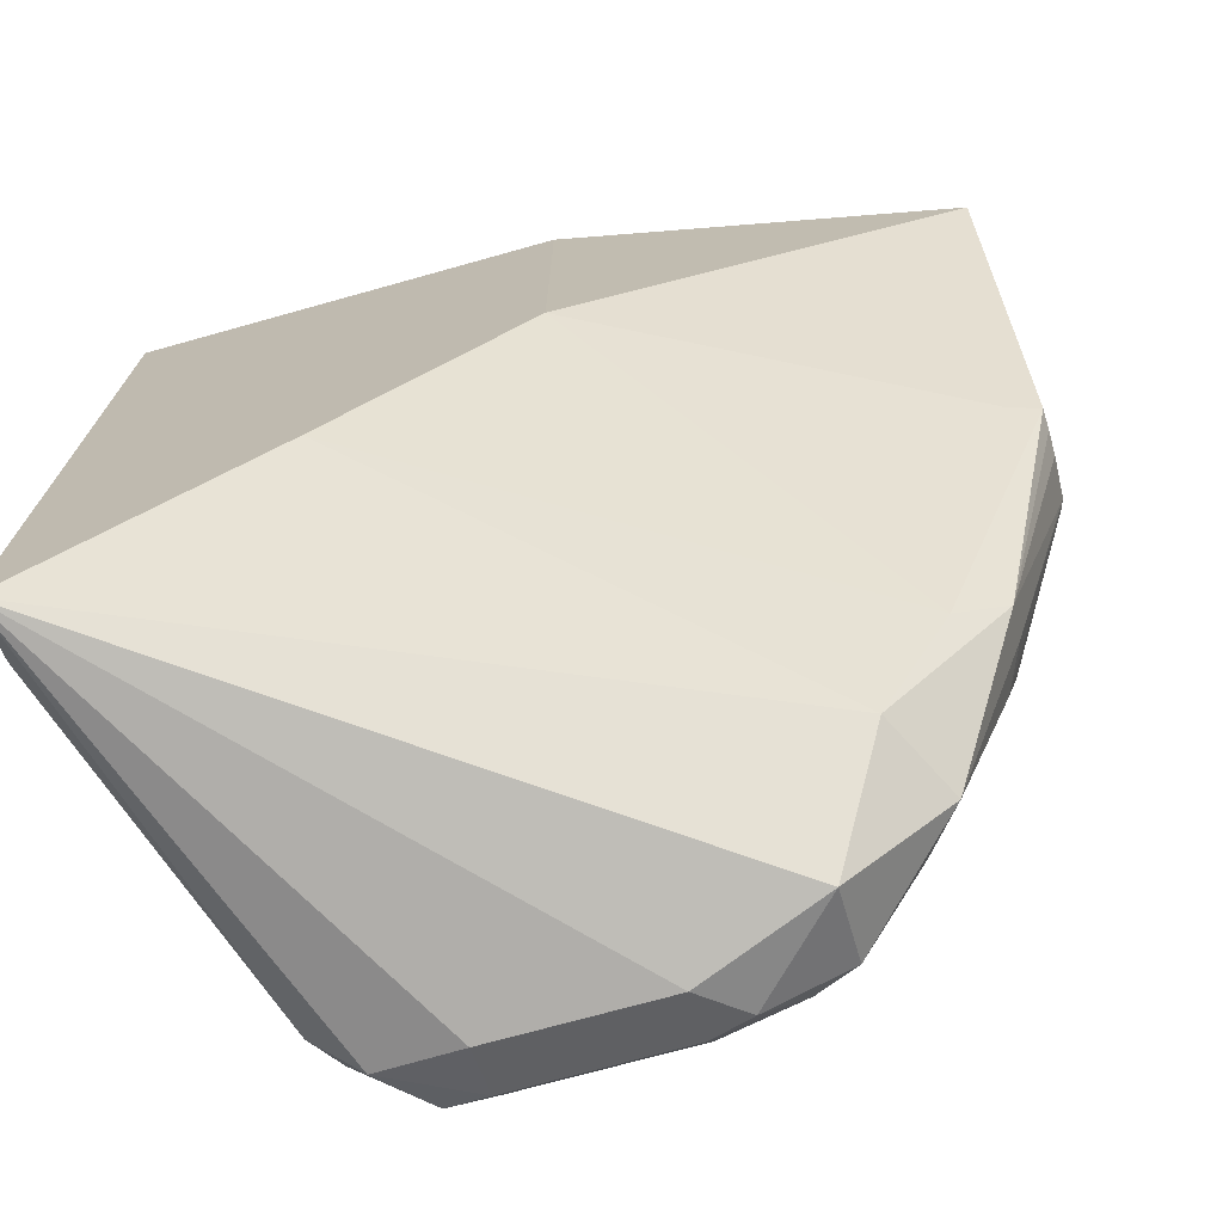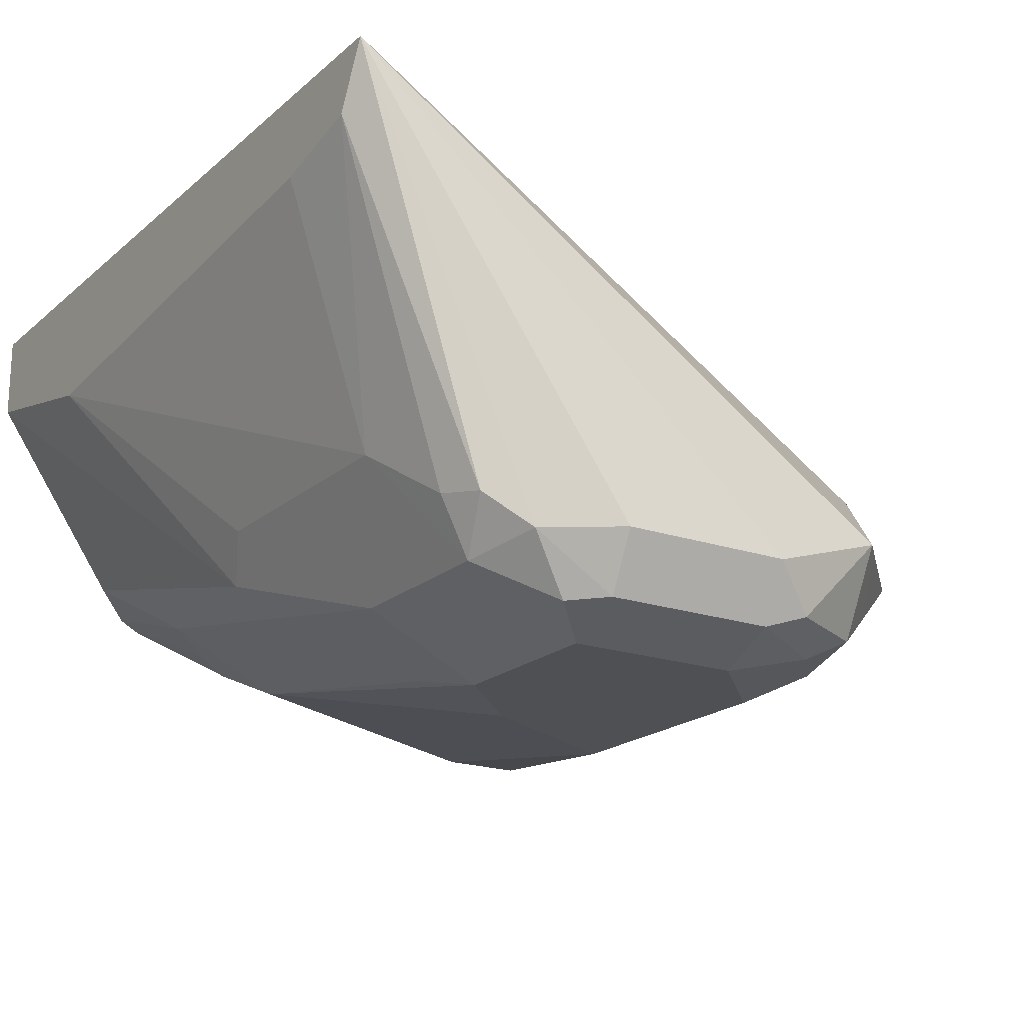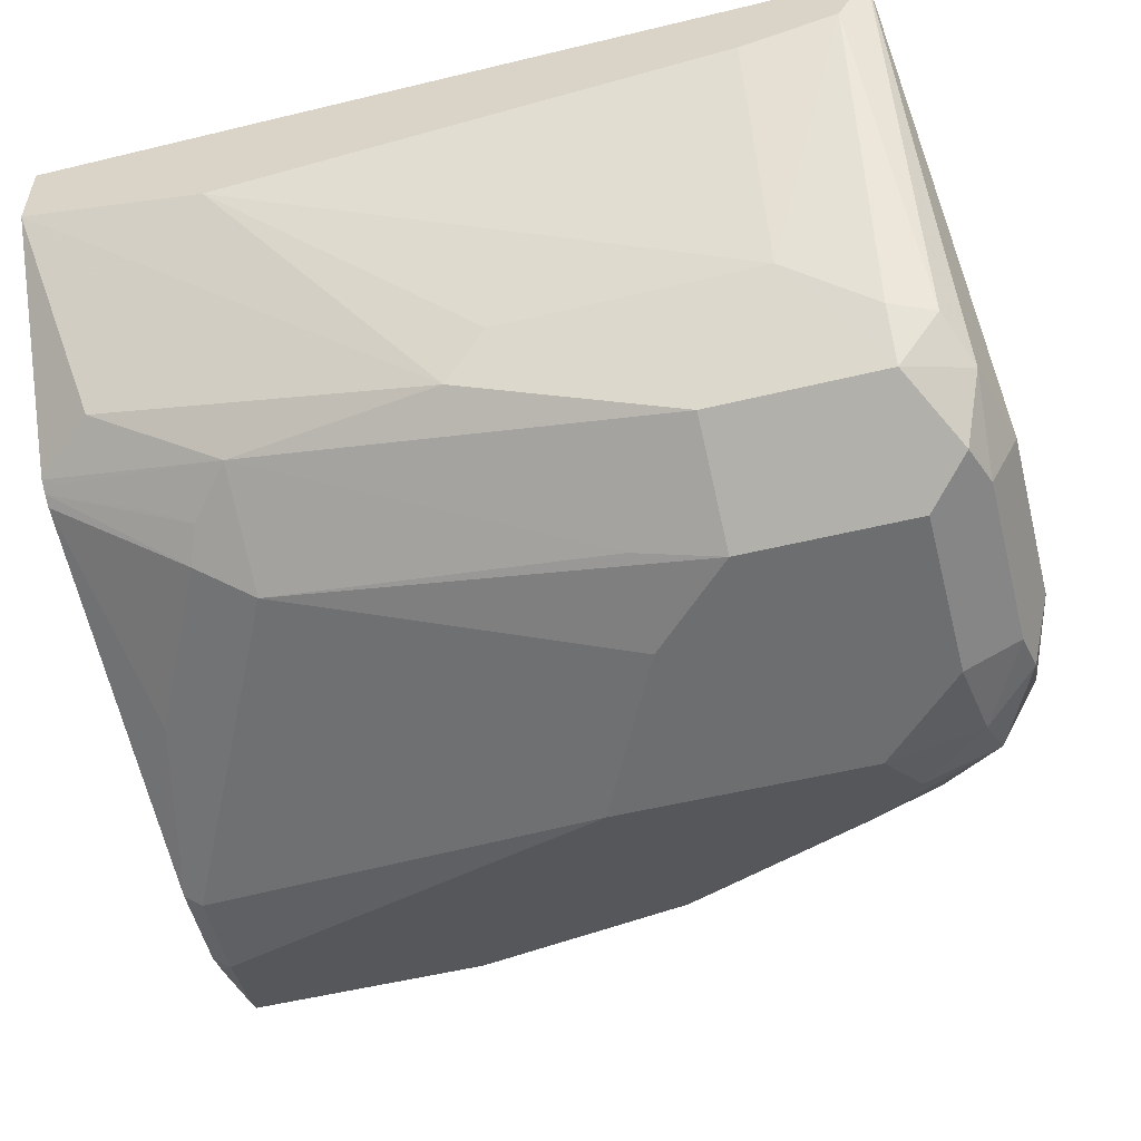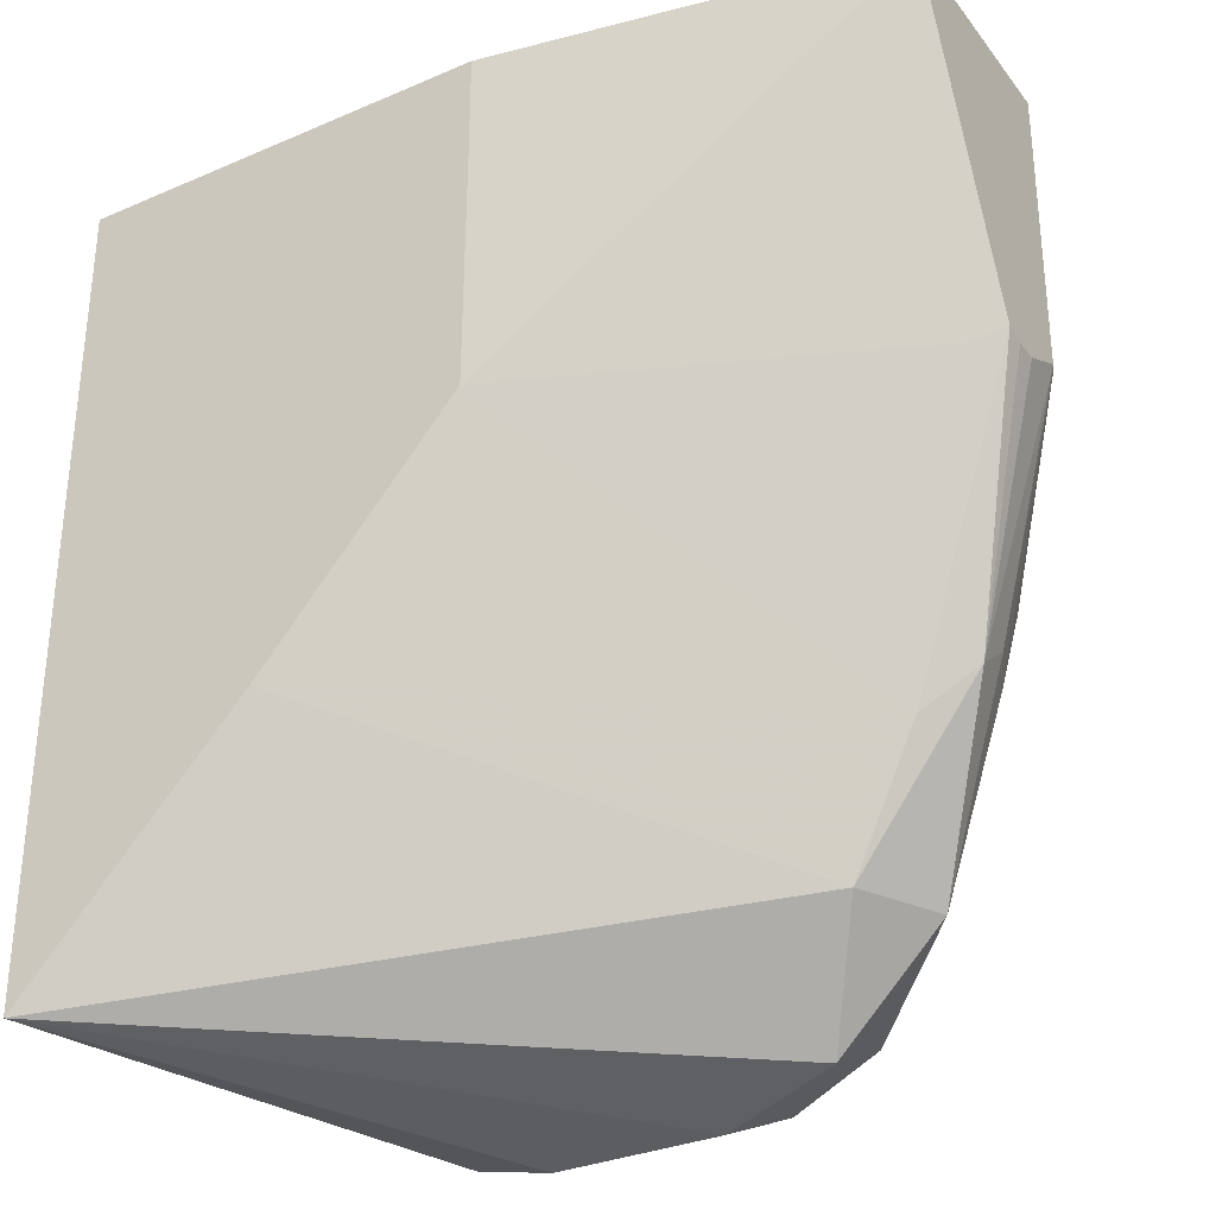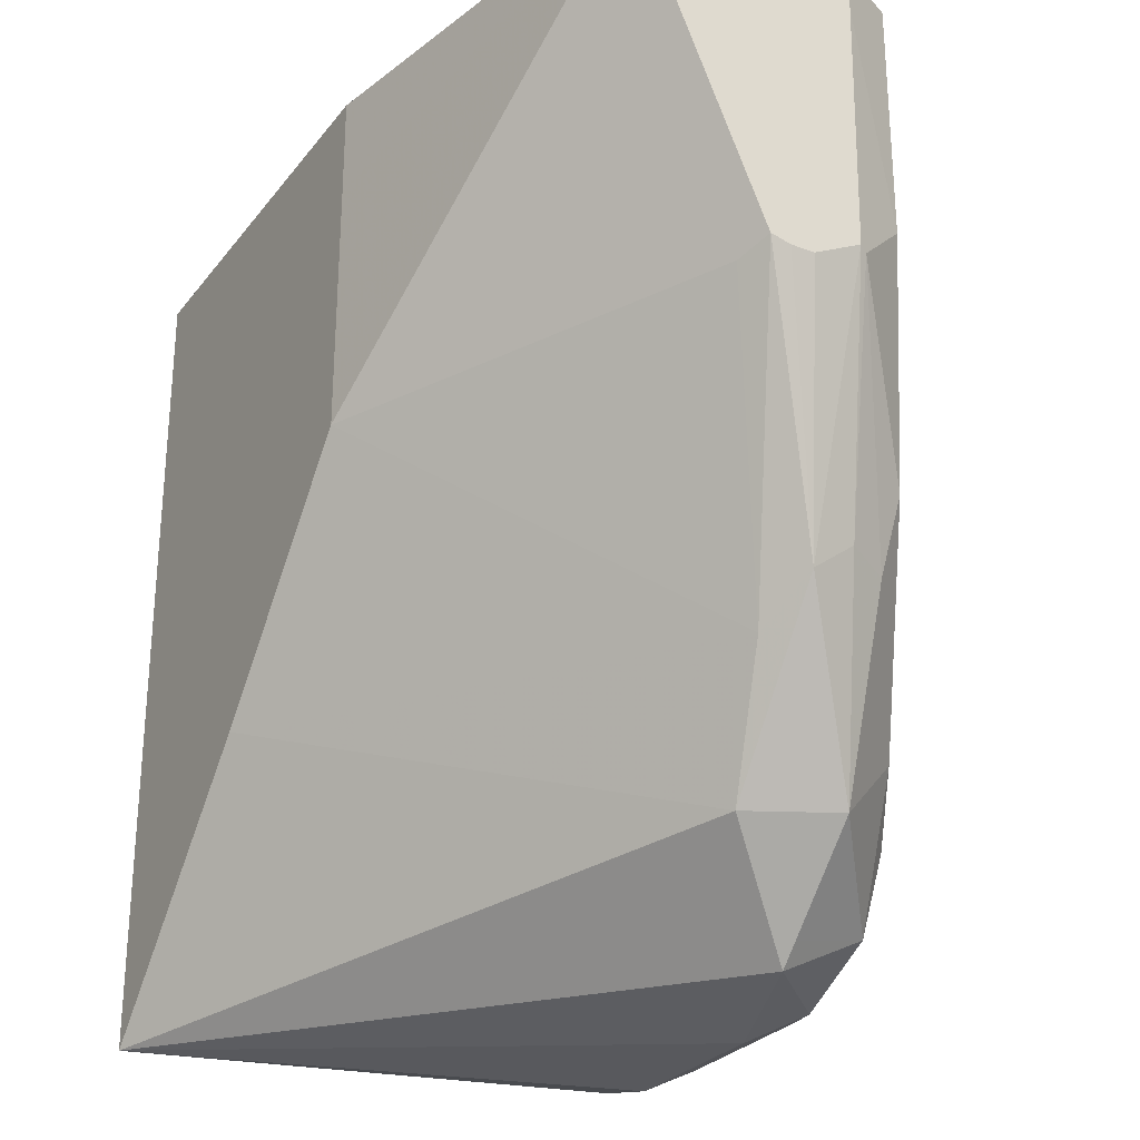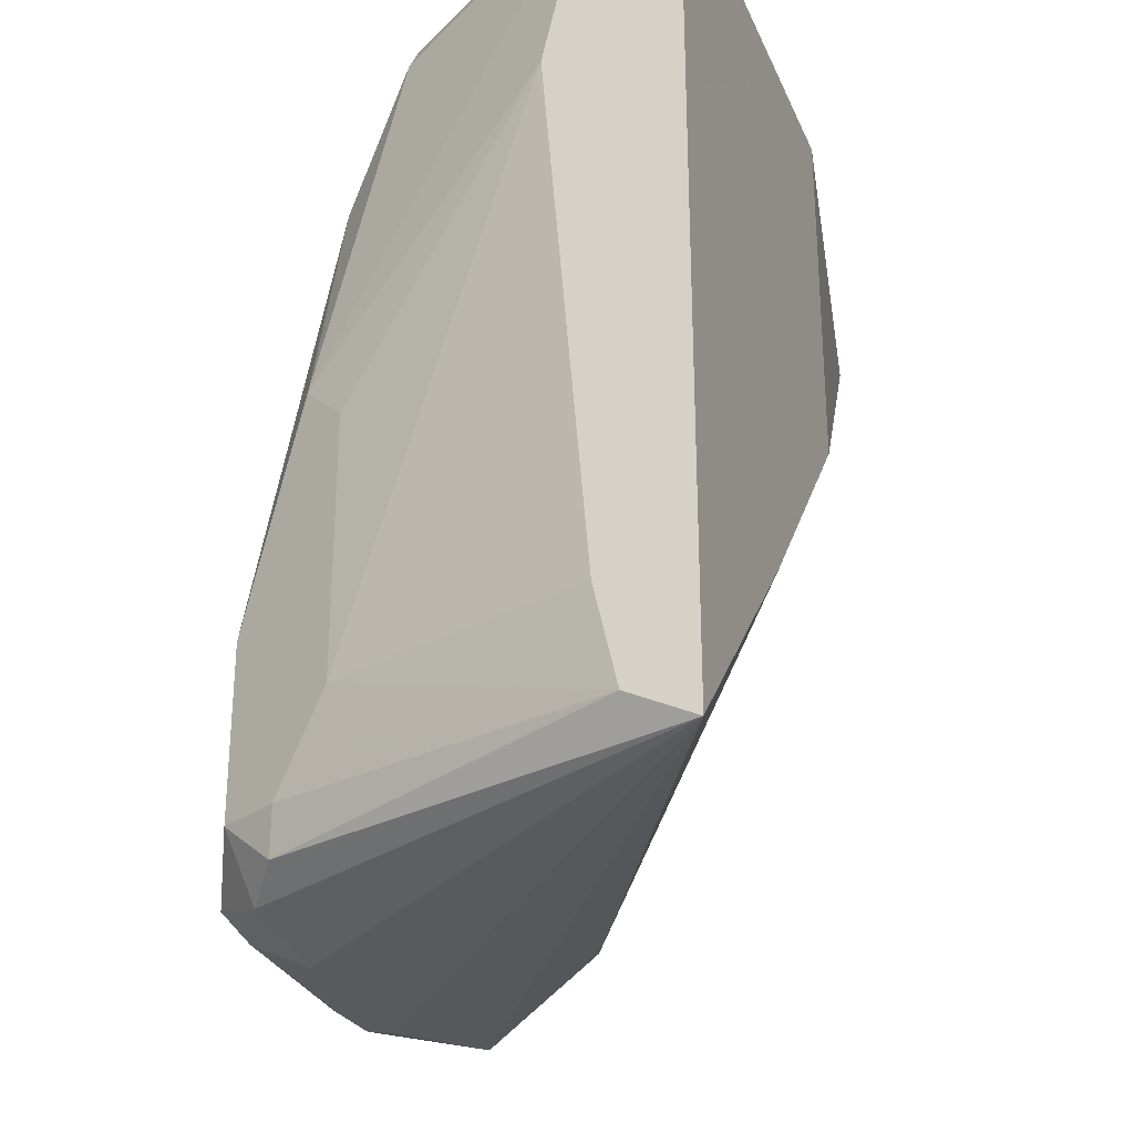
<metadata>
{"format":"obj","ext":"obj","renderer":"f3d","projection":"perspective","resolution":1024,"background":"white","views":[{"elev":-72.5,"azim":15.6,"up":"+Y"},{"elev":-19.2,"azim":-32.9,"up":"+Z"},{"elev":-54.3,"azim":-75.6,"up":"+Z"},{"elev":-31.9,"azim":31.1,"up":"+Y"},{"elev":-27.4,"azim":60.3,"up":"+Y"},{"elev":-29.5,"azim":-69.9,"up":"+Y"}]}
</metadata>
<code>
v 0.103 -0.06856 -0.2454
v 0.103 -0.06856 -0.197
v 0.103 -0.07746 -0.2454
v 0.09612 -0.06856 -0.2583
v 0.01797 -0.06856 -0.1803
v 0.018 -0.09014 -0.1803
v 0.01781 -0.1441 -0.1803
v 0.09612 -0.1382 -0.2223
v 0.103 -0.1354 -0.225
v 0.103 -0.1313 -0.2446
v 0.09612 -0.1202 -0.2583
v 0.09367 -0.06856 -0.2596
v -0.07211 -0.06856 -0.1803
v -0.02399 -0.1922 -0.1803
v 0.07434 -0.1983 -0.2388
v 0.0856 -0.1892 -0.2433
v 0.103 -0.1365 -0.2293
v 0.1021 -0.1322 -0.2463
v 0.103 -0.1365 -0.2343
v 0.0856 -0.1825 -0.2523
v 0.08411 -0.1682 -0.2643
v 0.07209 -0.0721 -0.2703
v 0.07564 -0.06856 -0.2668
v 0.03603 -0.2163 -0.2884
v 0.03603 -0.1622 -0.2884
v -0.07211 -0.06856 -0.1983
v -0.07211 -0.235 -0.1803
v -0.0721 -0.2433 -0.1803
v 0.05857 -0.2253 -0.2433
v 0.06758 -0.2253 -0.2613
v 0.08111 -0.1847 -0.2613
v 0.06008 -0.2103 -0.2764
v 0.05406 -0.0721 -0.2703
v 0.07031 -0.06856 -0.2686
v 0.04806 -0.2223 -0.2824
v 0.03603 -0.2366 -0.2839
v 0.01802 -0.2343 -0.2884
v 5.87e-06 -0.1802 -0.2884
v 0.01802 -0.09013 -0.2703
v -0.03917 -0.06856 -0.246
v -0.04956 -0.08111 -0.2433
v -0.04956 -0.1532 -0.2613
v -0.07211 -0.1082 -0.2073
v -0.07211 -0.2366 -0.1937
v -0.04505 -0.2433 -0.2658
v -0.03604 -0.2478 -0.2726
v -0.01801 -0.2523 -0.2703
v 0.01802 -0.2523 -0.2703
v 0.04505 -0.2478 -0.2613
v 0.04955 -0.2433 -0.2613
v 0.05406 -0.2343 -0.2703
v 0.04505 -0.2388 -0.2794
v 0.01202 -0.07811 -0.2643
v 0.05228 -0.06856 -0.2686
v 0.02703 -0.2478 -0.2794
v 0.01802 -0.2463 -0.2824
v -0.01801 -0.2343 -0.2884
v -0.01801 -0.1983 -0.2884
v -0.01801 -0.1082 -0.2703
v -0.02402 -0.09614 -0.2643
v -0.03665 -0.06856 -0.2475
v -0.0383 -0.0721 -0.2478
v -0.04205 -0.1082 -0.2583
v -0.04205 -0.1983 -0.2764
v -0.05407 -0.1622 -0.2523
v -0.05407 -0.2163 -0.2523
v -0.07211 -0.2163 -0.1983
v -0.04805 -0.2343 -0.2643
v -0.04205 -0.2343 -0.2764
v -0.01801 -0.2463 -0.2824
v -0.02702 -0.2433 -0.2839
v -0.03429 -0.06856 -0.2487
v 0.03802 -0.06856 -0.2654
v -0.02027 -0.1802 -0.2839
v -0.03004 -0.1082 -0.2643
v -0.03153 -0.09914 -0.2613
v -0.03379 -0.09013 -0.2568
f 37 56 70
f 37 70 57
f 36 55 56
f 38 58 59
f 39 59 60
f 36 56 37
f 40 61 62
f 42 65 43
f 40 63 41
f 41 63 42
f 42 64 65
f 42 63 64
f 43 65 66
f 36 52 55
f 43 66 67
f 40 62 63
f 35 52 36
f 28 47 48
f 33 60 53
f 44 67 66
f 27 44 28
f 28 44 45
f 28 45 46
f 28 46 47
f 28 48 49
f 28 49 29
f 29 49 50
f 29 50 30
f 30 50 51
f 30 51 52
f 30 52 32
f 30 32 31
f 32 52 35
f 33 39 60
f 33 53 54
f 44 66 68
f 61 76 77
f 45 68 69
f 58 74 59
f 59 75 60
f 60 75 63
f 60 63 76
f 60 76 61
f 60 61 72
f 61 77 62
f 62 77 63
f 63 77 76
f 63 75 74
f 63 74 64
f 64 69 66
f 64 66 65
f 66 69 68
f 26 42 43
f 58 64 74
f 44 68 45
f 57 64 58
f 57 71 69
f 45 69 46
f 46 70 47
f 46 69 71
f 46 71 70
f 47 70 56
f 47 56 48
f 48 56 55
f 48 55 49
f 49 55 52
f 49 52 50
f 50 52 51
f 53 72 73
f 53 73 54
f 53 60 72
f 57 70 71
f 57 69 64
f 26 41 42
f 59 74 75
f 25 39 33
f 2 5 6
f 2 6 7
f 2 7 8
f 2 8 9
f 3 10 11
f 4 11 12
f 5 13 27
f 5 27 28
f 5 28 14
f 5 14 7
f 5 7 6
f 7 14 15
f 7 15 8
f 8 15 9
f 9 15 16
f 1 5 2
f 9 16 17
f 1 13 5
f 1 61 40
f 1 2 9
f 1 9 17
f 1 17 19
f 1 19 10
f 1 10 3
f 1 3 11
f 1 11 4
f 1 4 12
f 1 12 23
f 1 23 34
f 1 34 54
f 1 54 73
f 1 73 72
f 26 40 41
f 1 72 61
f 1 40 26
f 10 18 11
f 1 26 13
f 10 16 20
f 21 31 32
f 21 32 24
f 22 33 54
f 22 54 34
f 22 34 23
f 24 32 35
f 24 35 36
f 24 36 37
f 24 37 57
f 24 57 58
f 24 58 38
f 24 38 25
f 25 38 59
f 25 59 39
f 10 19 16
f 20 30 31
f 18 31 21
f 22 25 33
f 12 24 25
f 18 20 31
f 11 18 21
f 11 21 12
f 12 22 23
f 12 21 24
f 12 25 22
f 13 26 43
f 10 20 18
f 13 43 67
f 13 44 27
f 14 28 29
f 14 29 15
f 15 29 16
f 16 19 17
f 16 29 30
f 16 30 20
f 13 67 44

</code>
